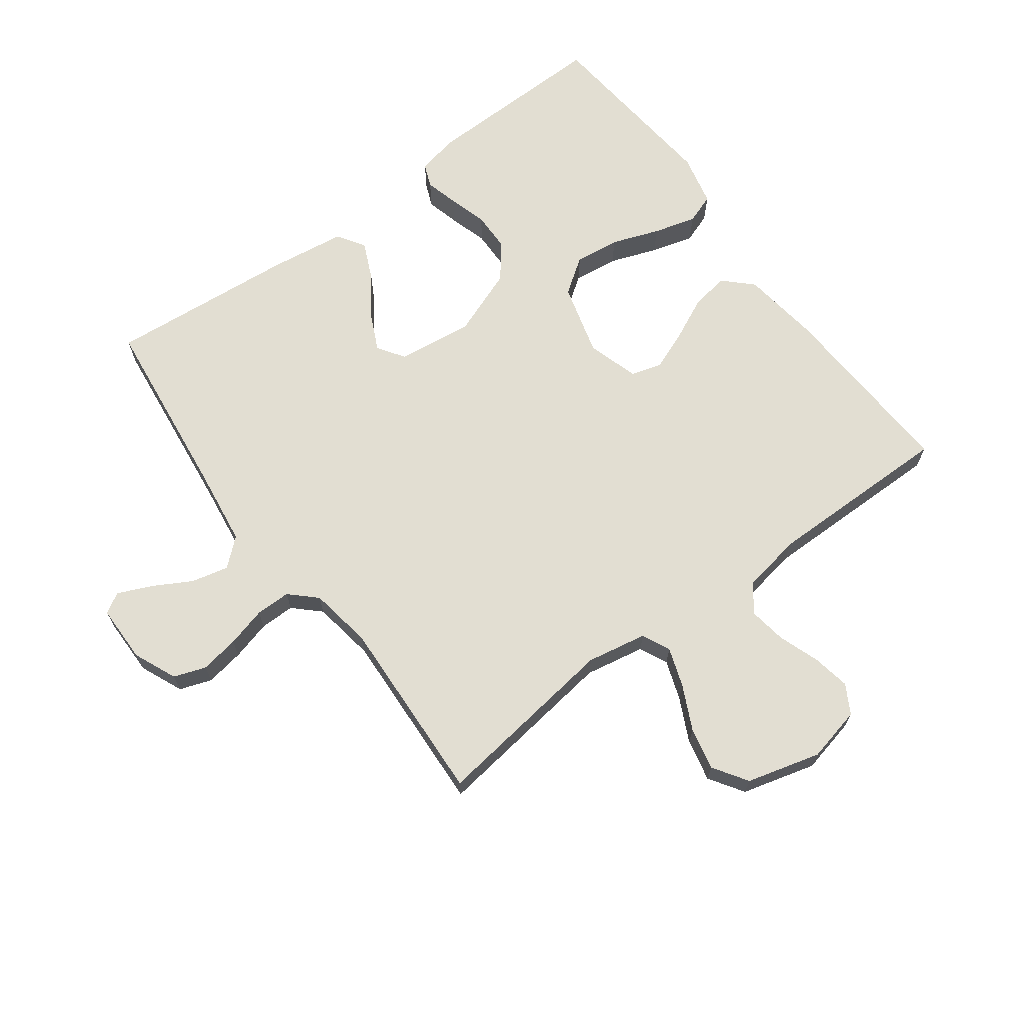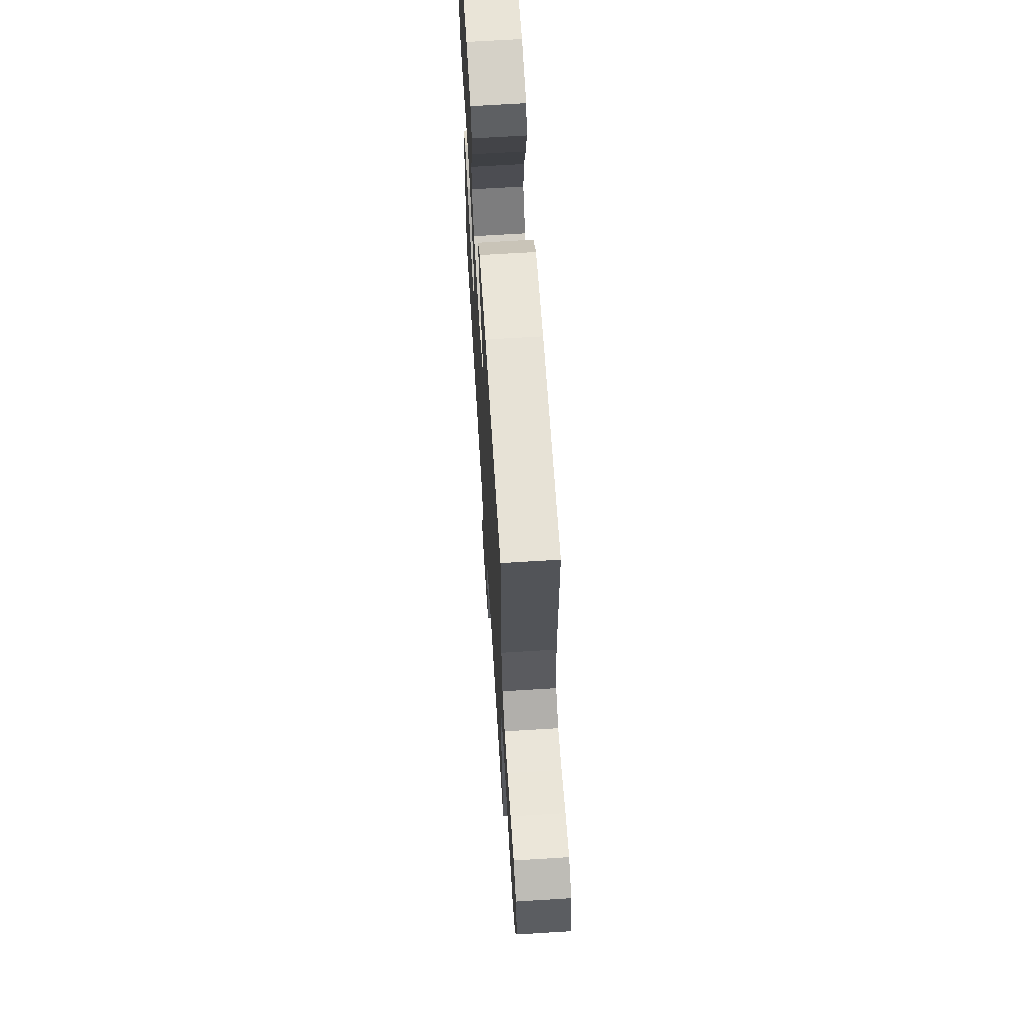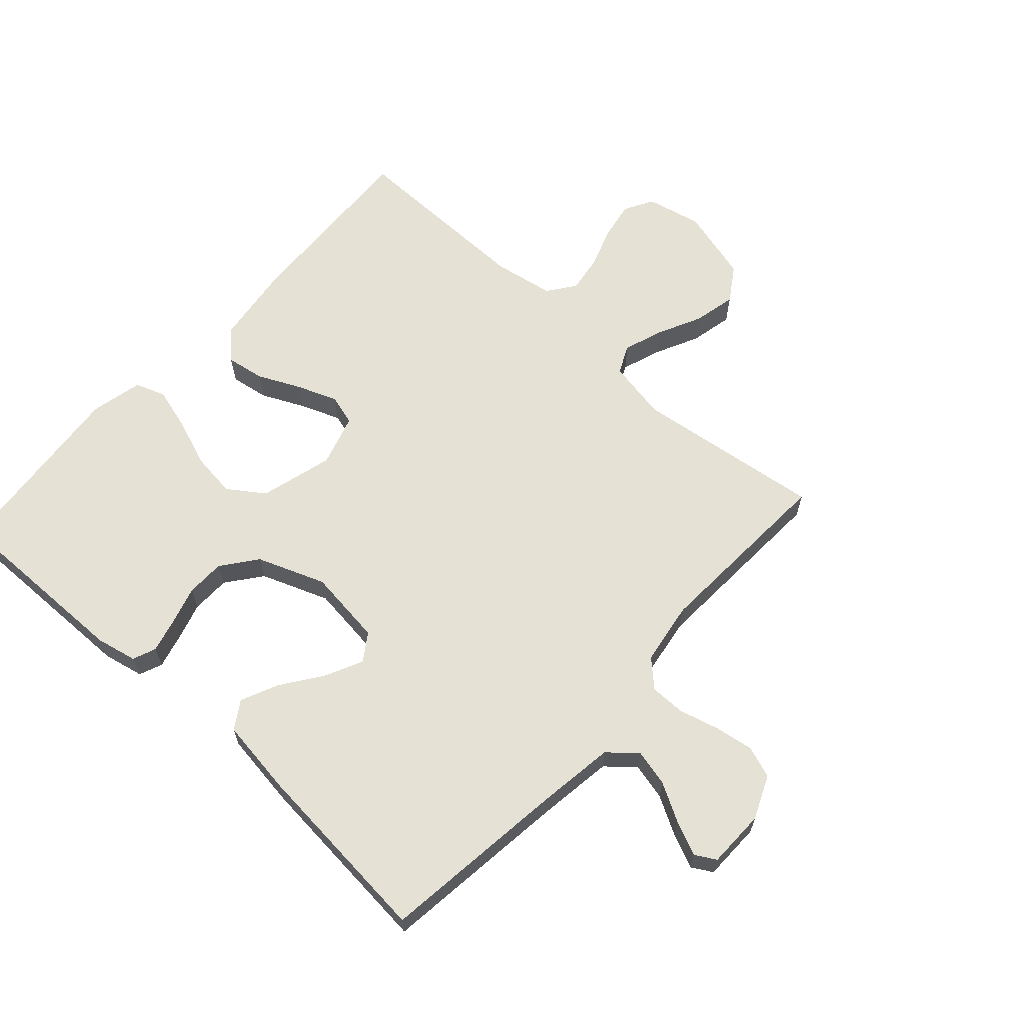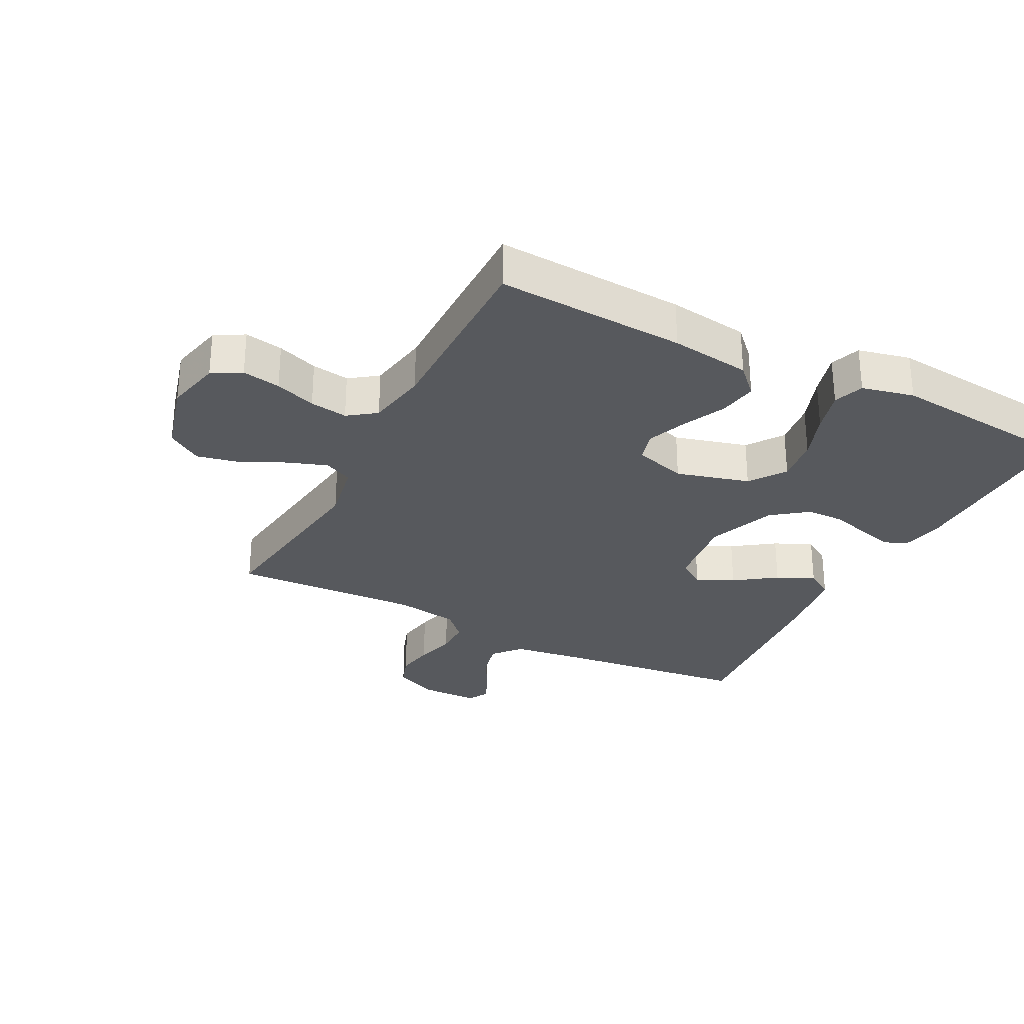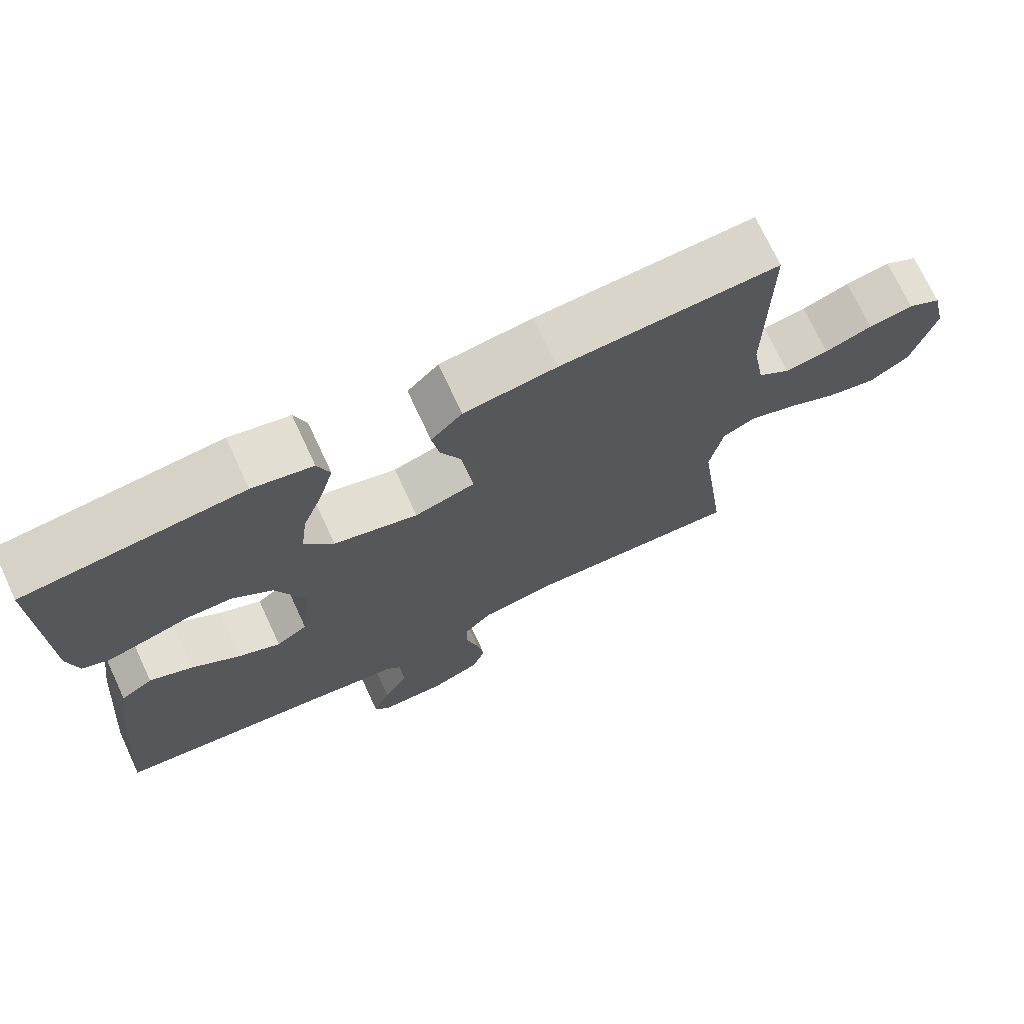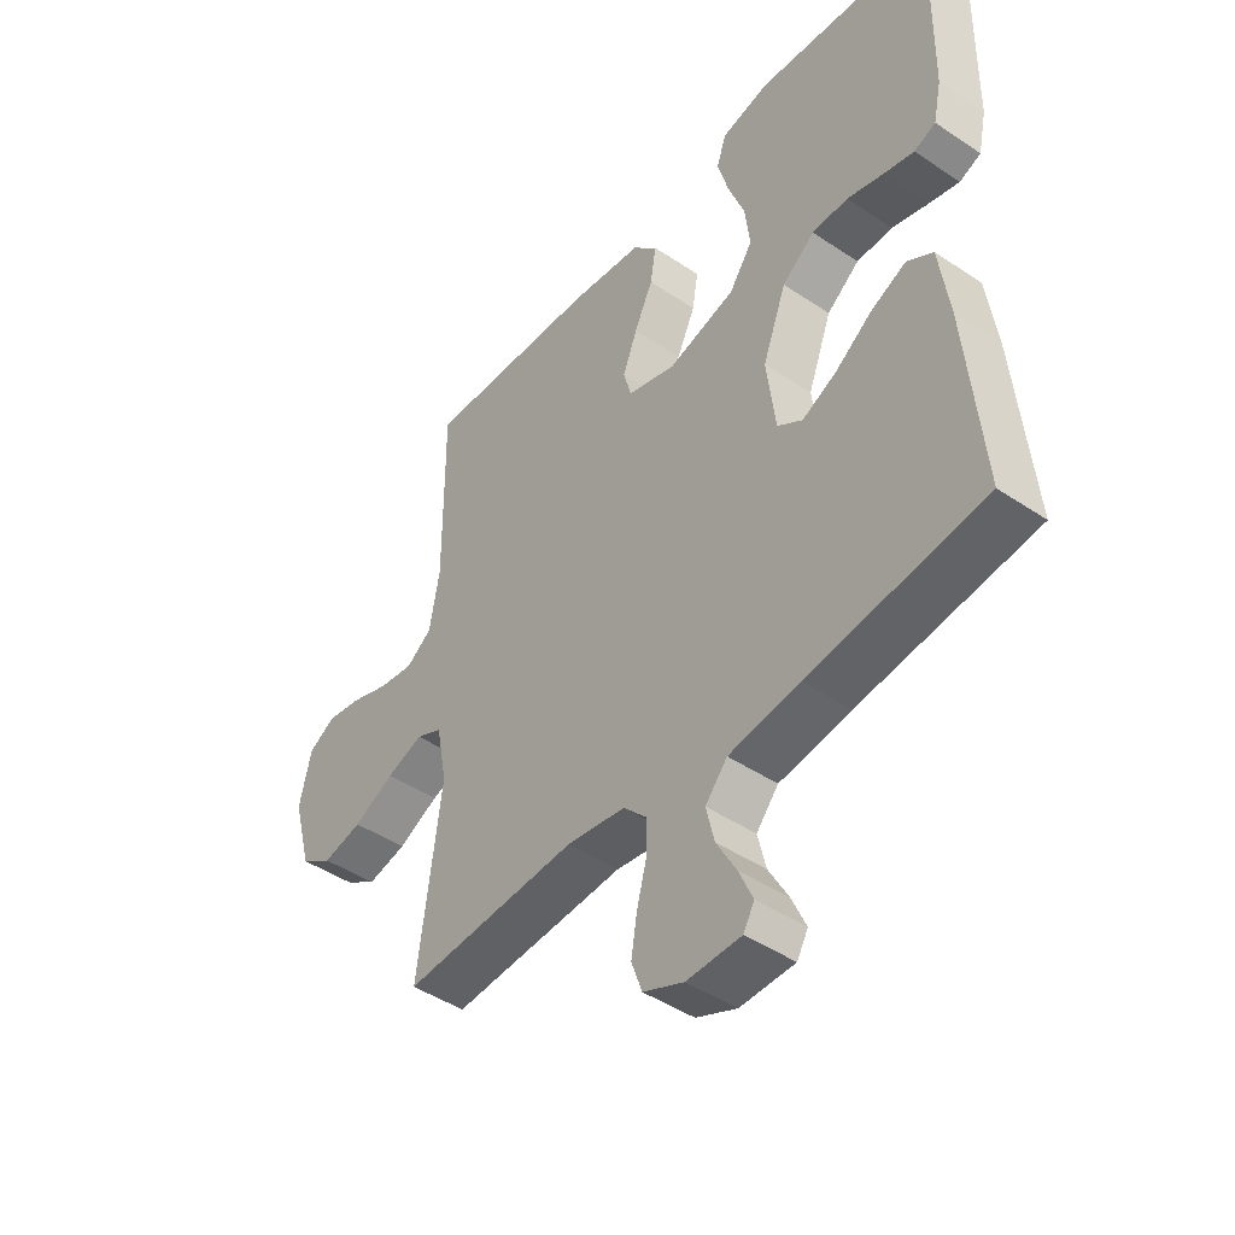
<metadata>
{"format":"obj","ext":"obj","renderer":"f3d","projection":"perspective","resolution":1024,"background":"white","views":[{"elev":67.8,"azim":-126.6,"up":"+Y"},{"elev":66.2,"azim":-93.6,"up":"+Z"},{"elev":64.1,"azim":132.2,"up":"+Y"},{"elev":-29.4,"azim":-27.3,"up":"+Y"},{"elev":72.5,"azim":155.0,"up":"+Z"},{"elev":-45.2,"azim":52.2,"up":"+Z"}]}
</metadata>
<code>
v -0.5 0.07 0.5
v -0.2 0.07 0.485
v -0.073 0.07 0.468
v -0.03 0.07 0.424
v -0.04 0.07 0.363
v -0.072 0.07 0.295
v -0.097 0.07 0.231
v -0.083 0.07 0.182
v 0 0.07 0.157
v 0.116 0.07 0.189
v 0.156 0.07 0.246
v 0.147 0.07 0.318
v 0.119 0.07 0.394
v 0.1 0.07 0.462
v 0.117 0.07 0.51
v 0.2 0.07 0.529
v 0.5 0.07 0.5
v 0.495 0.07 0.2
v 0.481 0.07 0.135
v 0.444 0.07 0.12
v 0.39 0.07 0.134
v 0.329 0.07 0.152
v 0.267 0.07 0.151
v 0.211 0.07 0.108
v 0.17 0.07 0
v 0.185 0.07 -0.122
v 0.228 0.07 -0.151
v 0.287 0.07 -0.123
v 0.352 0.07 -0.077
v 0.412 0.07 -0.05
v 0.456 0.07 -0.078
v 0.473 0.07 -0.2
v 0.5 0.07 -0.5
v 0.2 0.07 -0.536
v 0.078 0.07 -0.553
v 0.04 0.07 -0.597
v 0.054 0.07 -0.656
v 0.088 0.07 -0.717
v 0.112 0.07 -0.771
v 0.093 0.07 -0.804
v 0 0.07 -0.805
v -0.069 0.07 -0.775
v -0.087 0.07 -0.724
v -0.077 0.07 -0.662
v -0.06 0.07 -0.598
v -0.06 0.07 -0.542
v -0.099 0.07 -0.501
v -0.2 0.07 -0.485
v -0.5 0.07 -0.5
v -0.46 0.07 -0.2
v -0.478 0.07 -0.104
v -0.523 0.07 -0.083
v -0.586 0.07 -0.105
v -0.656 0.07 -0.139
v -0.724 0.07 -0.154
v -0.779 0.07 -0.118
v -0.811 0.07 0
v -0.791 0.07 0.088
v -0.745 0.07 0.114
v -0.684 0.07 0.103
v -0.619 0.07 0.08
v -0.559 0.07 0.071
v -0.515 0.07 0.103
v -0.498 0.07 0.2
v -0.5 0 0.5
v -0.2 0 0.485
v -0.073 0 0.468
v -0.03 0 0.424
v -0.04 0 0.363
v -0.072 0 0.295
v -0.097 0 0.231
v -0.083 0 0.182
v 0 0 0.157
v 0.116 0 0.189
v 0.156 0 0.246
v 0.147 0 0.318
v 0.119 0 0.394
v 0.1 0 0.462
v 0.117 0 0.51
v 0.2 0 0.529
v 0.5 0 0.5
v 0.495 0 0.2
v 0.481 0 0.135
v 0.444 0 0.12
v 0.39 0 0.134
v 0.329 0 0.152
v 0.267 0 0.151
v 0.211 0 0.108
v 0.17 0 0
v 0.185 0 -0.122
v 0.228 0 -0.151
v 0.287 0 -0.123
v 0.352 0 -0.077
v 0.412 0 -0.05
v 0.456 0 -0.078
v 0.473 0 -0.2
v 0.5 0 -0.5
v 0.2 0 -0.536
v 0.078 0 -0.553
v 0.04 0 -0.597
v 0.054 0 -0.656
v 0.088 0 -0.717
v 0.112 0 -0.771
v 0.093 0 -0.804
v 0 0 -0.805
v -0.069 0 -0.775
v -0.087 0 -0.724
v -0.077 0 -0.662
v -0.06 0 -0.598
v -0.06 0 -0.542
v -0.099 0 -0.501
v -0.2 0 -0.485
v -0.5 0 -0.5
v -0.46 0 -0.2
v -0.478 0 -0.104
v -0.523 0 -0.083
v -0.586 0 -0.105
v -0.656 0 -0.139
v -0.724 0 -0.154
v -0.779 0 -0.118
v -0.811 0 0
v -0.791 0 0.088
v -0.745 0 0.114
v -0.684 0 0.103
v -0.619 0 0.08
v -0.559 0 0.071
v -0.515 0 0.103
v -0.498 0 0.2
f 59 60 61
f 58 59 61
f 57 58 61
f 56 57 61
f 55 56 61
f 54 55 61
f 53 54 61
f 52 53 61 62
f 51 52 62 63
f 48 49 50
f 51 63 64
f 50 51 64
f 48 50 64
f 47 48 64
f 43 44 45
f 42 43 45
f 41 42 45
f 40 41 45
f 39 40 45
f 38 39 45
f 37 38 45
f 36 37 45 46
f 64 1 2
f 47 64 2
f 46 47 2
f 36 46 2
f 35 36 2
f 32 33 34
f 31 32 34
f 30 31 34
f 29 30 34
f 28 29 34
f 20 21 22
f 19 20 22
f 18 19 22
f 17 18 22
f 16 17 22
f 15 16 22
f 14 15 22
f 13 14 22
f 12 13 22
f 11 12 22 23
f 10 11 23 24
f 4 5 6
f 3 4 6
f 2 3 6
f 2 6 7
f 35 2 7 8
f 27 28 34 35
f 26 27 35
f 35 8 9
f 26 35 9
f 25 26 9
f 9 10 24 25
f 125 124 123
f 125 123 122
f 125 122 121
f 125 121 120
f 125 120 119
f 125 119 118
f 125 118 117
f 126 125 117 116
f 127 126 116 115
f 114 113 112
f 128 127 115
f 128 115 114
f 128 114 112
f 128 112 111
f 109 108 107
f 109 107 106
f 109 106 105
f 109 105 104
f 109 104 103
f 109 103 102
f 109 102 101
f 110 109 101 100
f 66 65 128
f 66 128 111
f 66 111 110
f 66 110 100
f 66 100 99
f 98 97 96
f 98 96 95
f 98 95 94
f 98 94 93
f 98 93 92
f 86 85 84
f 86 84 83
f 86 83 82
f 86 82 81
f 86 81 80
f 86 80 79
f 86 79 78
f 86 78 77
f 86 77 76
f 87 86 76 75
f 88 87 75 74
f 70 69 68
f 70 68 67
f 70 67 66
f 71 70 66
f 72 71 66 99
f 99 98 92 91
f 99 91 90
f 73 72 99
f 73 99 90
f 73 90 89
f 89 88 74 73
f 1 65 66 2
f 2 66 67 3
f 3 67 68 4
f 4 68 69 5
f 5 69 70 6
f 6 70 71 7
f 7 71 72 8
f 8 72 73 9
f 9 73 74 10
f 10 74 75 11
f 11 75 76 12
f 12 76 77 13
f 13 77 78 14
f 14 78 79 15
f 15 79 80 16
f 16 80 81 17
f 17 81 82 18
f 18 82 83 19
f 19 83 84 20
f 20 84 85 21
f 21 85 86 22
f 22 86 87 23
f 23 87 88 24
f 24 88 89 25
f 25 89 90 26
f 26 90 91 27
f 27 91 92 28
f 28 92 93 29
f 29 93 94 30
f 30 94 95 31
f 31 95 96 32
f 32 96 97 33
f 33 97 98 34
f 34 98 99 35
f 35 99 100 36
f 36 100 101 37
f 37 101 102 38
f 38 102 103 39
f 39 103 104 40
f 40 104 105 41
f 41 105 106 42
f 42 106 107 43
f 43 107 108 44
f 44 108 109 45
f 45 109 110 46
f 46 110 111 47
f 47 111 112 48
f 48 112 113 49
f 49 113 114 50
f 50 114 115 51
f 51 115 116 52
f 52 116 117 53
f 53 117 118 54
f 54 118 119 55
f 55 119 120 56
f 56 120 121 57
f 57 121 122 58
f 58 122 123 59
f 59 123 124 60
f 60 124 125 61
f 61 125 126 62
f 62 126 127 63
f 63 127 128 64
f 64 128 65 1

</code>
